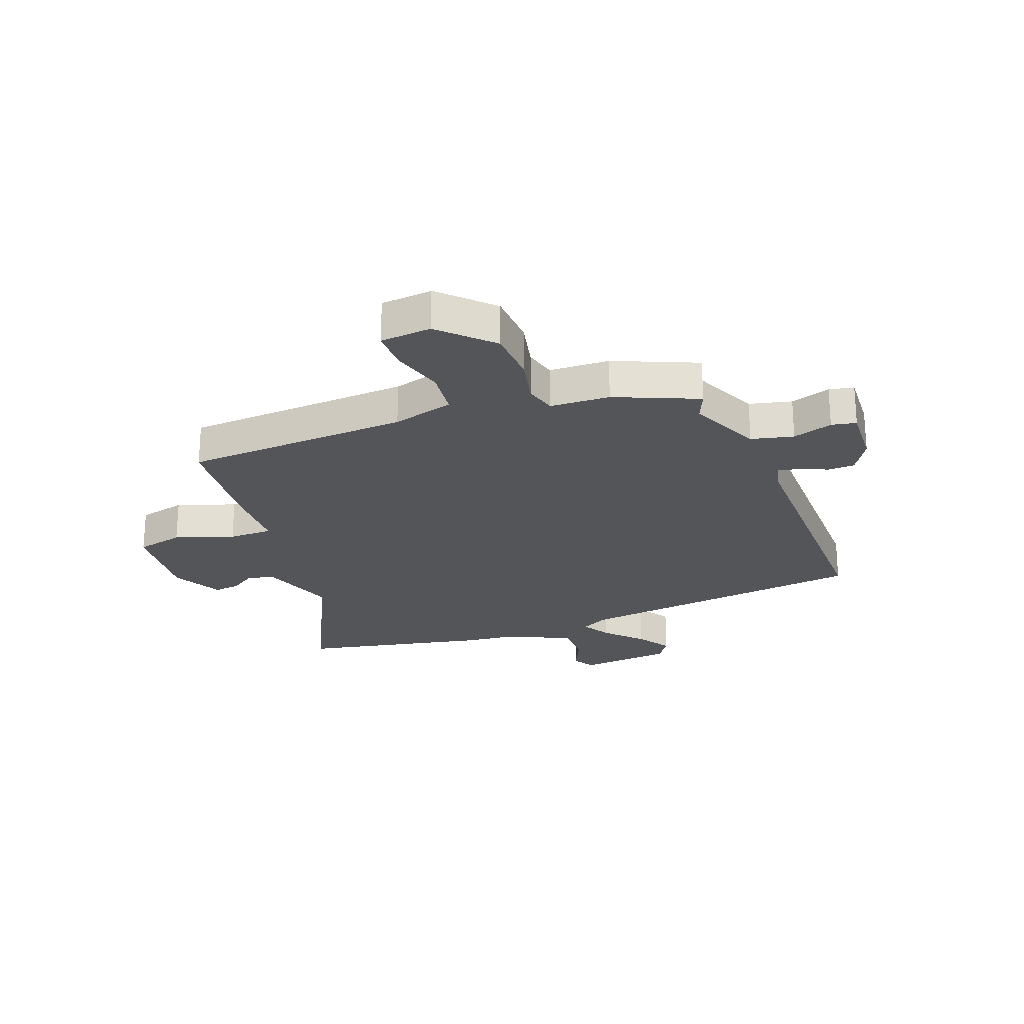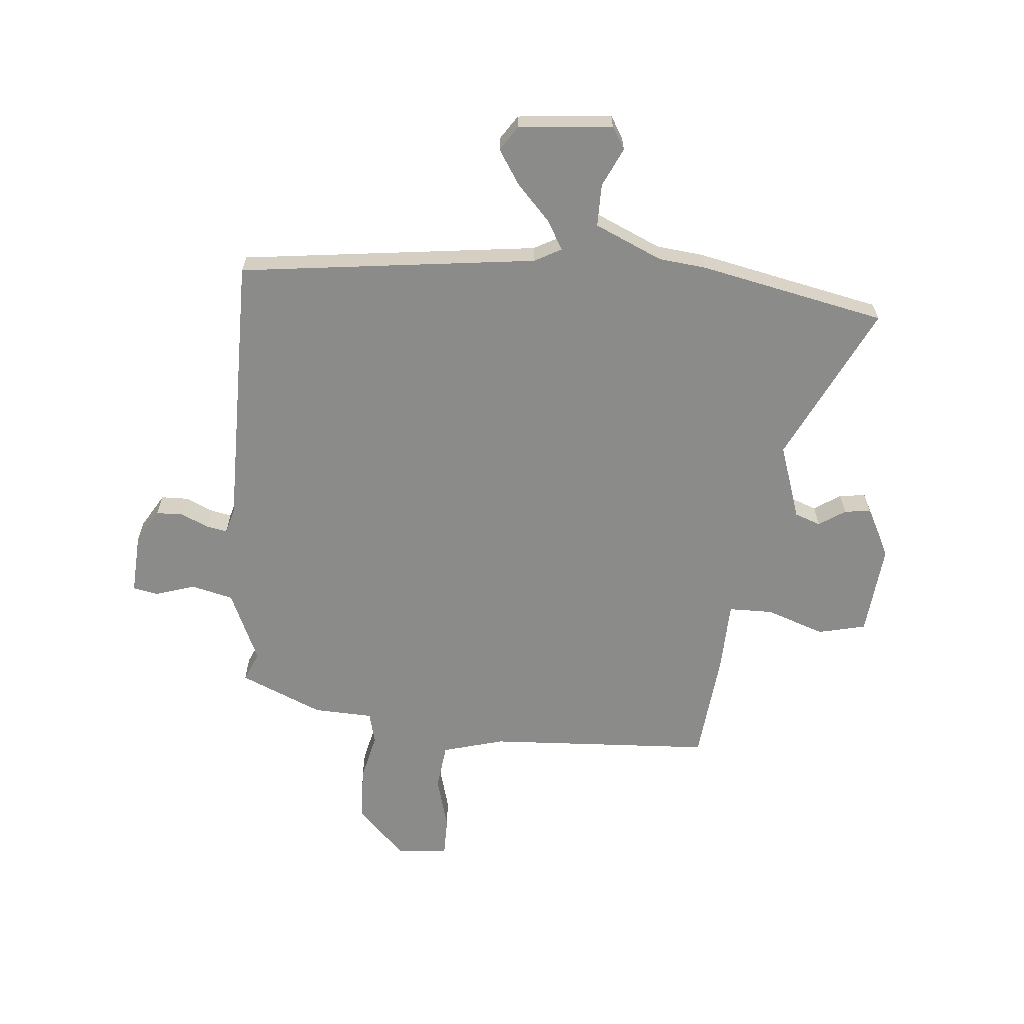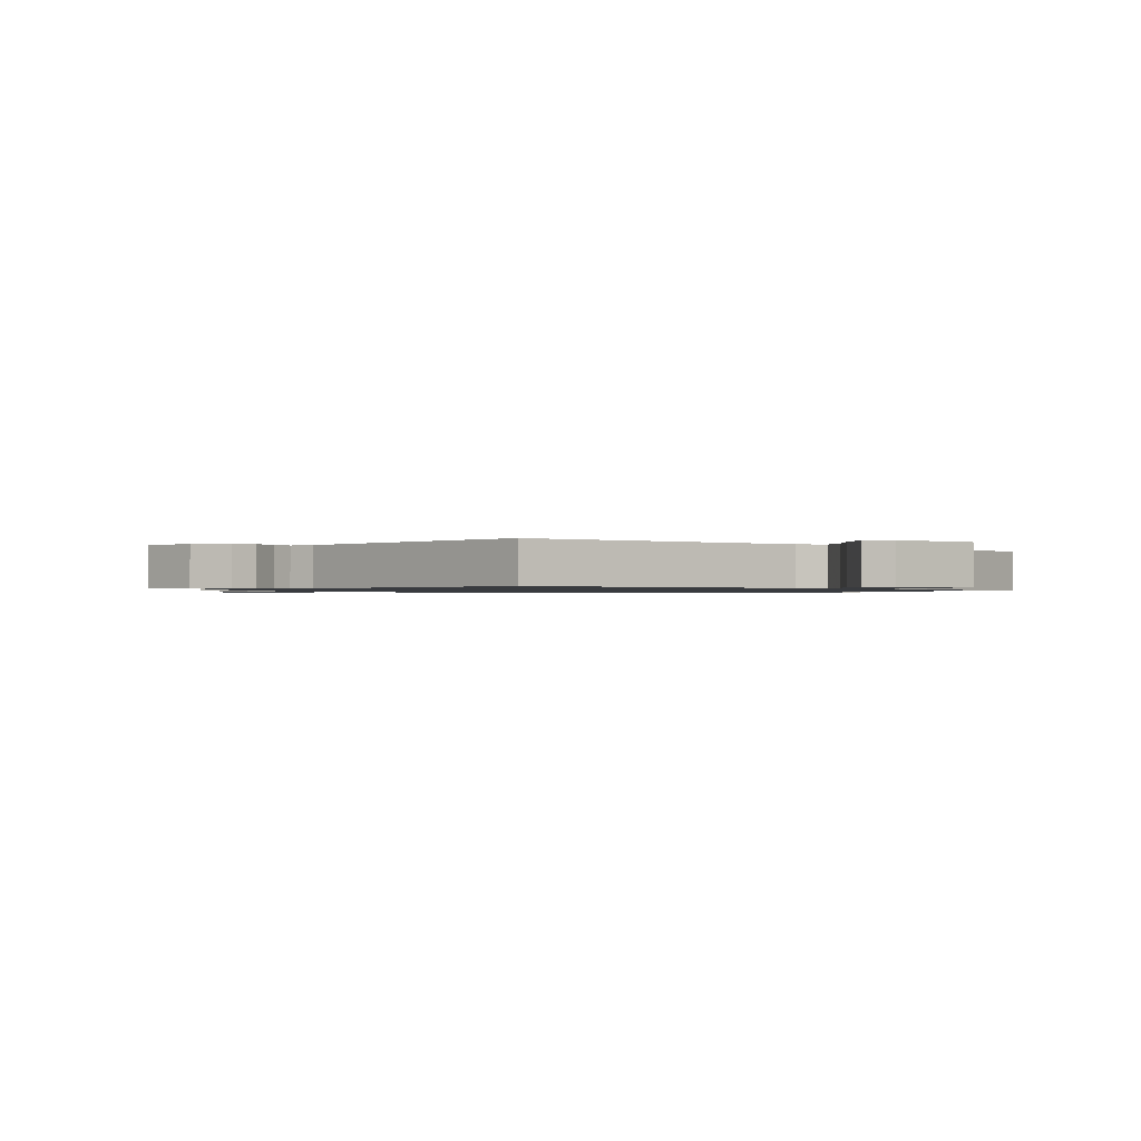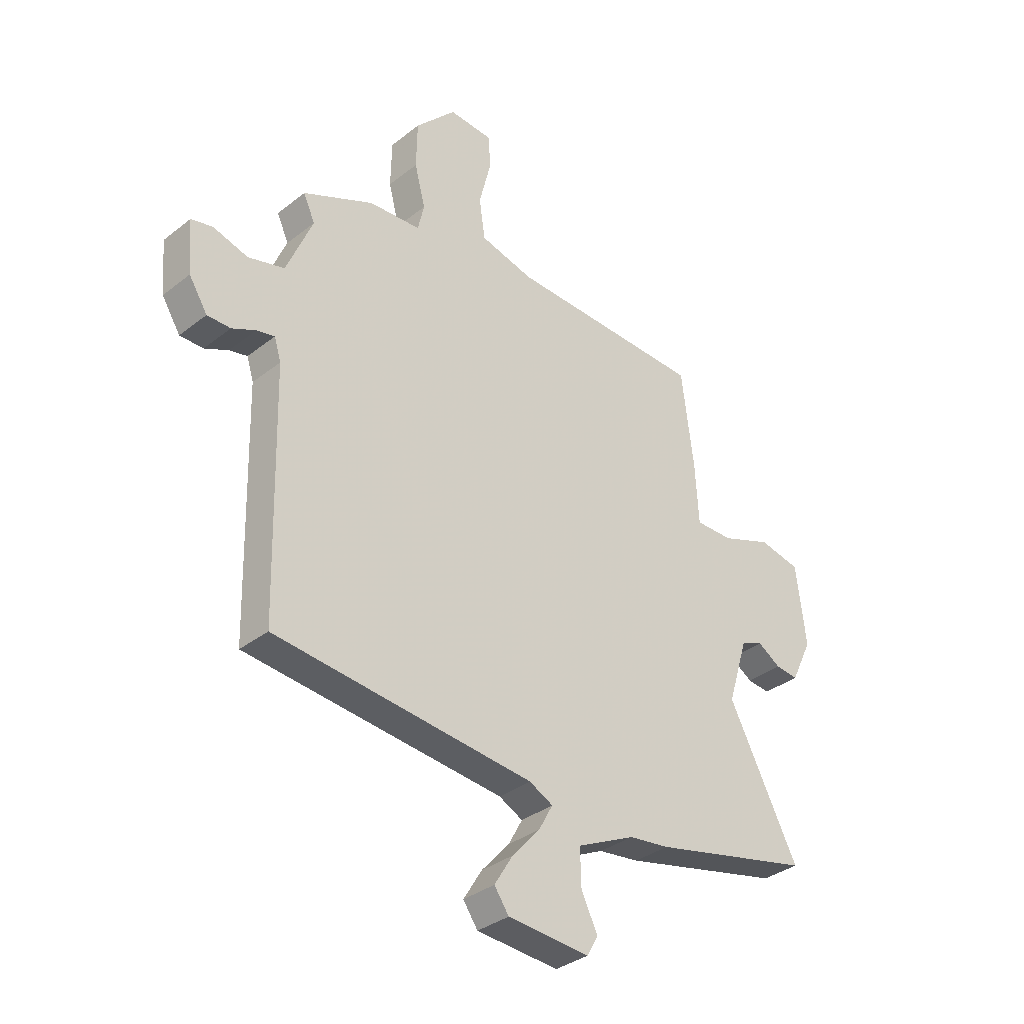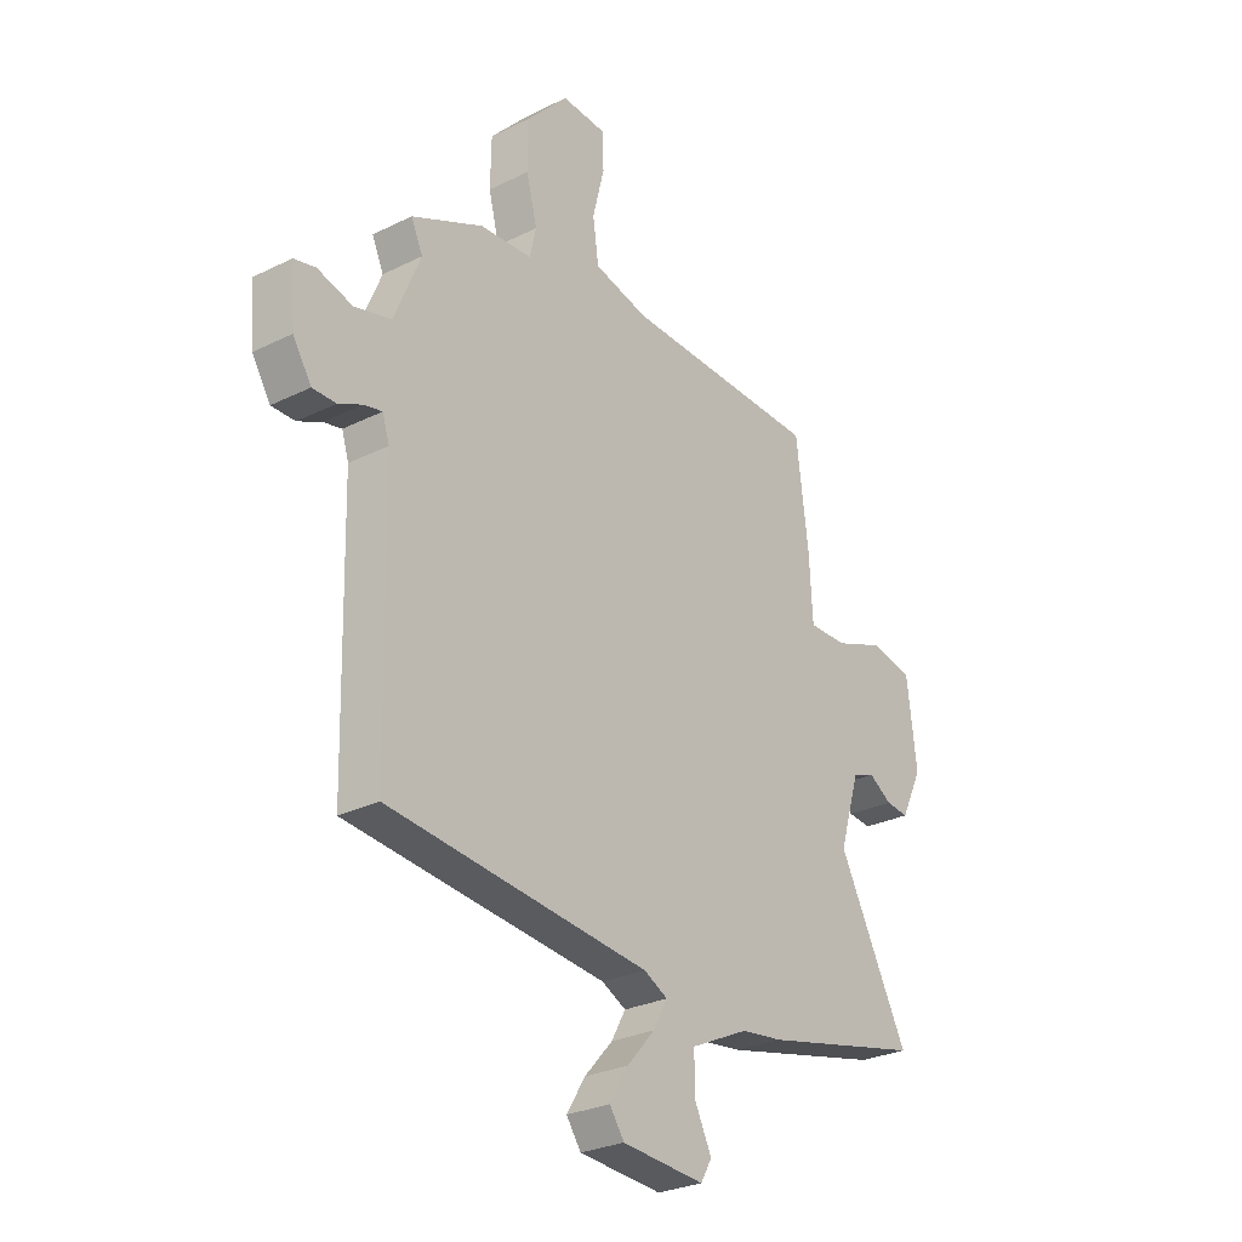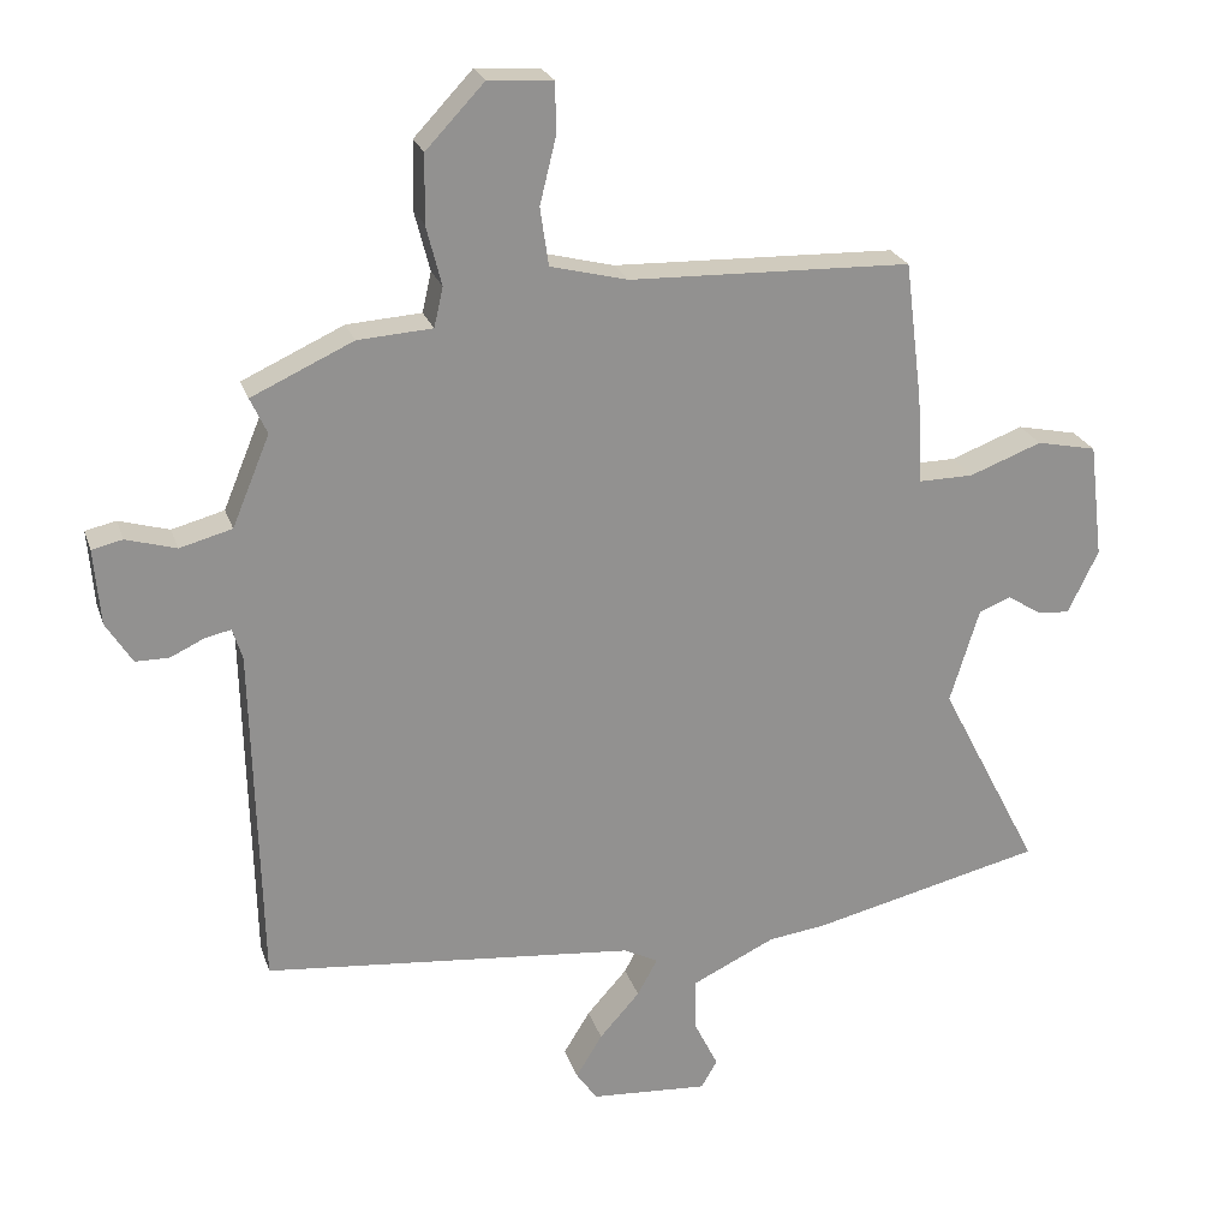
<metadata>
{"format":"obj","ext":"obj","renderer":"f3d","projection":"perspective","resolution":1024,"background":"white","views":[{"elev":-24.0,"azim":22.3,"up":"+Y"},{"elev":-63.7,"azim":176.3,"up":"+Y"},{"elev":-1.0,"azim":138.4,"up":"+Y"},{"elev":-34.4,"azim":136.5,"up":"+Z"},{"elev":-27.8,"azim":127.1,"up":"+Z"},{"elev":23.6,"azim":163.8,"up":"+Z"}]}
</metadata>
<code>
v 0.493 0.07 -0.474
v -0.041 0.07 -0.527
v -0.09 0.07 -0.552
v -0.061 0.07 -0.605
v -0.003 0.07 -0.67
v 0.035 0.07 -0.732
v 0.005 0.07 -0.775
v -0.164 0.07 -0.787
v -0.187 0.07 -0.747
v -0.153 0.07 -0.678
v -0.151 0.07 -0.602
v -0.271 0.07 -0.545
v -0.355 0.07 -0.534
v -0.687 0.07 -0.456
v -0.543 0.07 -0.178
v -0.585 0.07 -0.042
v -0.631 0.07 -0.024
v -0.679 0.07 -0.054
v -0.726 0.07 -0.059
v -0.77 0.07 0.032
v -0.75 0.07 0.197
v -0.664 0.07 0.215
v -0.56 0.07 0.176
v -0.481 0.07 0.175
v -0.474 0.07 0.301
v -0.449 0.07 0.501
v -0.044 0.07 0.513
v 0.067 0.07 0.541
v 0.079 0.07 0.624
v 0.055 0.07 0.721
v 0.057 0.07 0.792
v 0.149 0.07 0.798
v 0.233 0.07 0.709
v 0.235 0.07 0.612
v 0.213 0.07 0.526
v 0.226 0.07 0.469
v 0.333 0.07 0.462
v 0.479 0.07 0.395
v 0.455 0.07 0.343
v 0.509 0.07 0.213
v 0.584 0.07 0.193
v 0.656 0.07 0.214
v 0.7 0.07 0.204
v 0.691 0.07 0.095
v 0.653 0.07 0.035
v 0.605 0.07 0.035
v 0.556 0.07 0.058
v 0.519 0.07 0.066
v 0.505 0.07 0.021
v 0.493 0 -0.474
v -0.041 0 -0.527
v -0.09 0 -0.552
v -0.061 0 -0.605
v -0.003 0 -0.67
v 0.035 0 -0.732
v 0.005 0 -0.775
v -0.164 0 -0.787
v -0.187 0 -0.747
v -0.153 0 -0.678
v -0.151 0 -0.602
v -0.271 0 -0.545
v -0.355 0 -0.534
v -0.687 0 -0.456
v -0.543 0 -0.178
v -0.585 0 -0.042
v -0.631 0 -0.024
v -0.679 0 -0.054
v -0.726 0 -0.059
v -0.77 0 0.032
v -0.75 0 0.197
v -0.664 0 0.215
v -0.56 0 0.176
v -0.481 0 0.175
v -0.474 0 0.301
v -0.449 0 0.501
v -0.044 0 0.513
v 0.067 0 0.541
v 0.079 0 0.624
v 0.055 0 0.721
v 0.057 0 0.792
v 0.149 0 0.798
v 0.233 0 0.709
v 0.235 0 0.612
v 0.213 0 0.526
v 0.226 0 0.469
v 0.333 0 0.462
v 0.479 0 0.395
v 0.455 0 0.343
v 0.509 0 0.213
v 0.584 0 0.193
v 0.656 0 0.214
v 0.7 0 0.204
v 0.691 0 0.095
v 0.653 0 0.035
v 0.605 0 0.035
v 0.556 0 0.058
v 0.519 0 0.066
v 0.505 0 0.021
f 45 46 47
f 44 45 47
f 43 44 47
f 42 43 47
f 41 42 47
f 40 41 47 48
f 39 40 48 49
f 36 37 38 39
f 33 34 35
f 32 33 35
f 31 32 35
f 30 31 35
f 29 30 35
f 28 29 35 36
f 49 1 2
f 39 49 2
f 36 39 2
f 28 36 2
f 27 28 2
f 21 22 23
f 20 21 23
f 19 20 23
f 18 19 23
f 17 18 23
f 16 17 23 24
f 15 16 24
f 12 13 14 15
f 11 12 15 24
f 8 9 10
f 7 8 10
f 6 7 10
f 5 6 10
f 4 5 10
f 3 4 10 11
f 27 2 3
f 26 27 3
f 25 26 3
f 24 25 3
f 3 11 24
f 96 95 94
f 96 94 93
f 96 93 92
f 96 92 91
f 96 91 90
f 97 96 90 89
f 98 97 89 88
f 88 87 86 85
f 84 83 82
f 84 82 81
f 84 81 80
f 84 80 79
f 84 79 78
f 85 84 78 77
f 51 50 98
f 51 98 88
f 51 88 85
f 51 85 77
f 51 77 76
f 72 71 70
f 72 70 69
f 72 69 68
f 72 68 67
f 72 67 66
f 73 72 66 65
f 73 65 64
f 64 63 62 61
f 73 64 61 60
f 59 58 57
f 59 57 56
f 59 56 55
f 59 55 54
f 59 54 53
f 60 59 53 52
f 52 51 76
f 52 76 75
f 52 75 74
f 52 74 73
f 73 60 52
f 1 50 51 2
f 2 51 52 3
f 3 52 53 4
f 4 53 54 5
f 5 54 55 6
f 6 55 56 7
f 7 56 57 8
f 8 57 58 9
f 9 58 59 10
f 10 59 60 11
f 11 60 61 12
f 12 61 62 13
f 13 62 63 14
f 14 63 64 15
f 15 64 65 16
f 16 65 66 17
f 17 66 67 18
f 18 67 68 19
f 19 68 69 20
f 20 69 70 21
f 21 70 71 22
f 22 71 72 23
f 23 72 73 24
f 24 73 74 25
f 25 74 75 26
f 26 75 76 27
f 27 76 77 28
f 28 77 78 29
f 29 78 79 30
f 30 79 80 31
f 31 80 81 32
f 32 81 82 33
f 33 82 83 34
f 34 83 84 35
f 35 84 85 36
f 36 85 86 37
f 37 86 87 38
f 38 87 88 39
f 39 88 89 40
f 40 89 90 41
f 41 90 91 42
f 42 91 92 43
f 43 92 93 44
f 44 93 94 45
f 45 94 95 46
f 46 95 96 47
f 47 96 97 48
f 48 97 98 49
f 49 98 50 1

</code>
